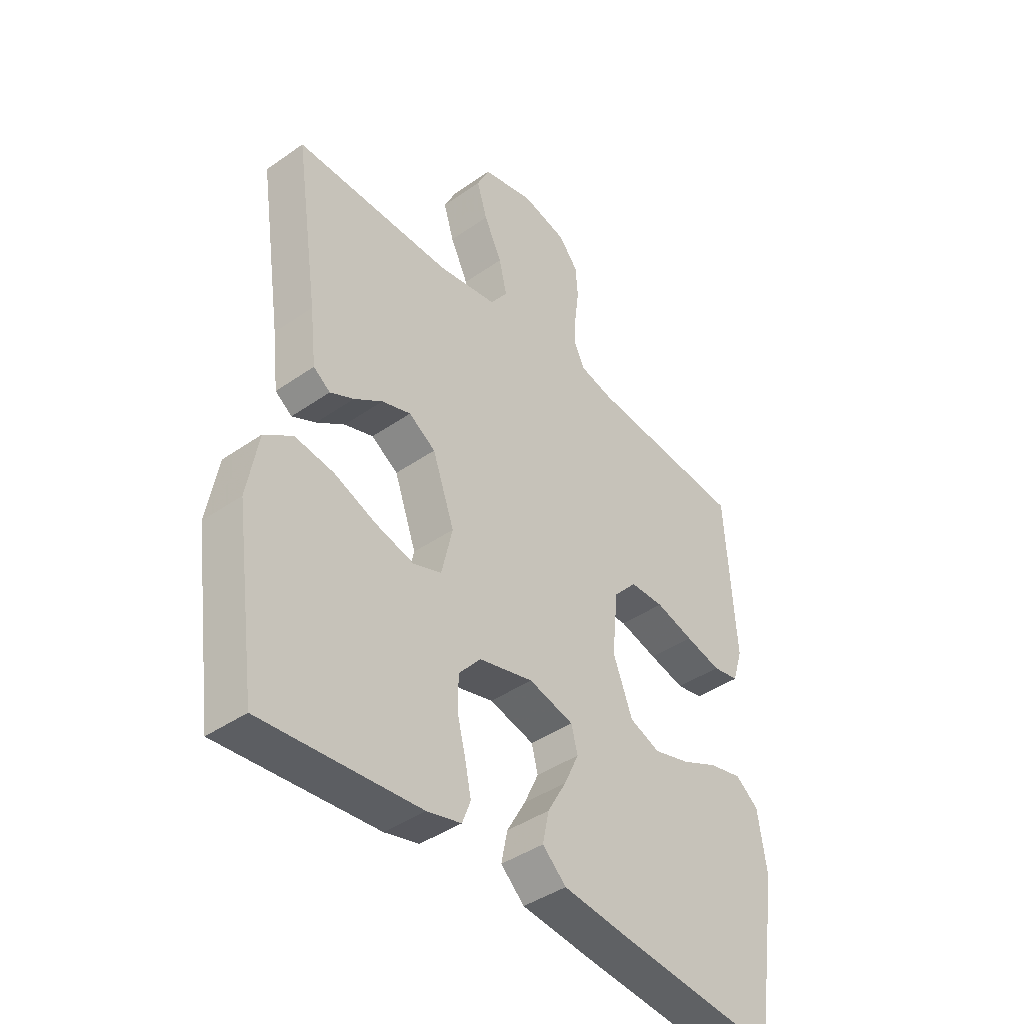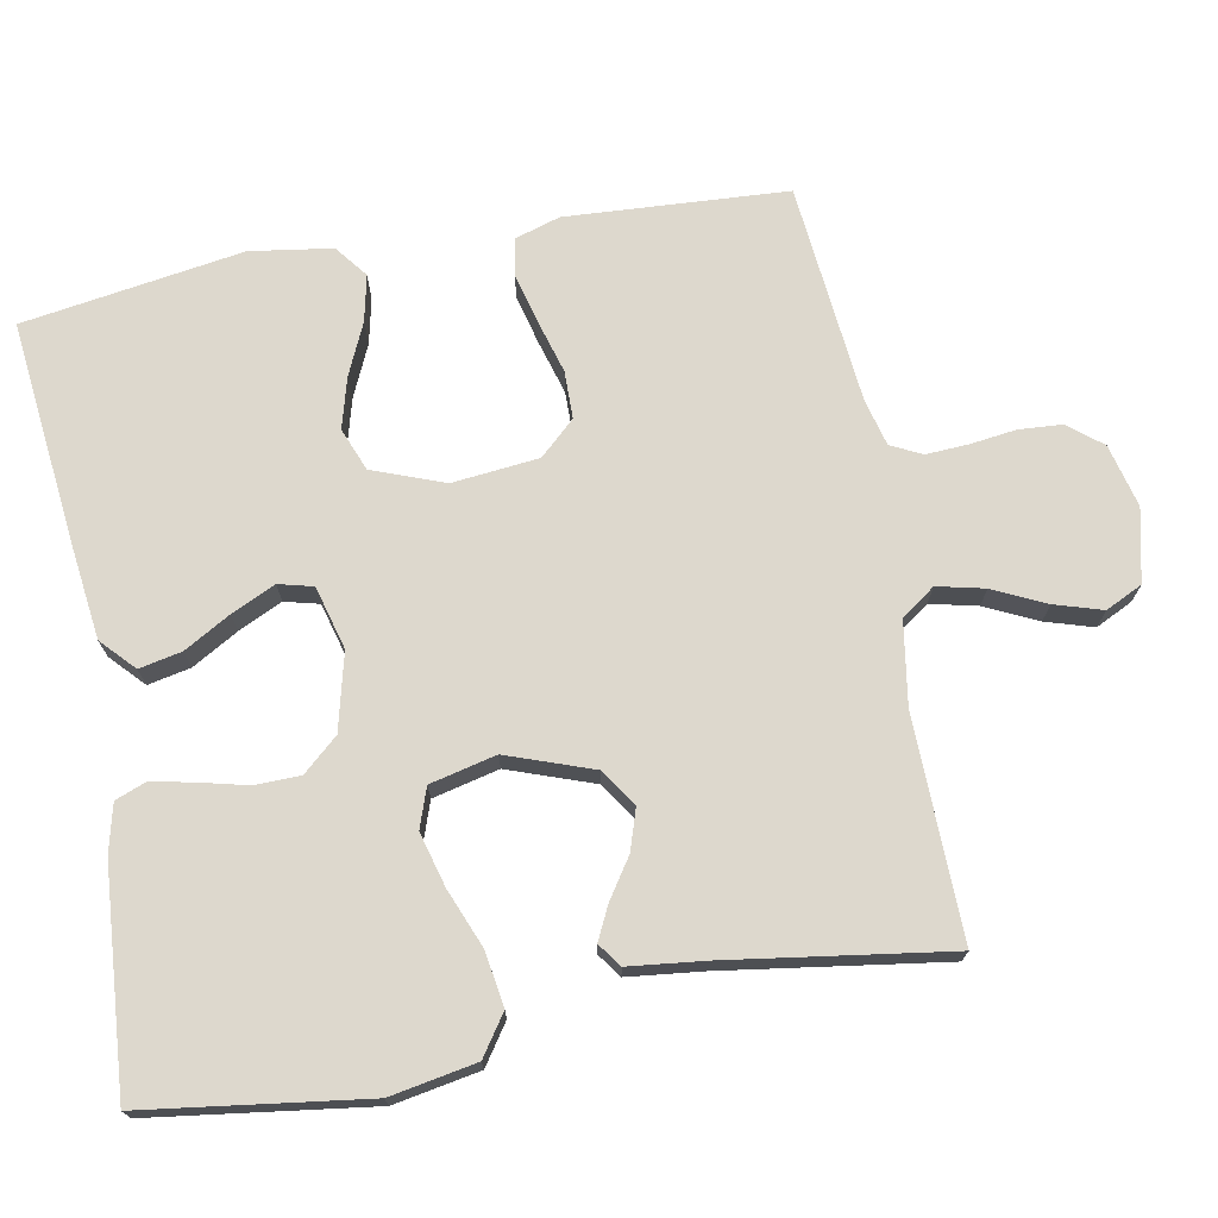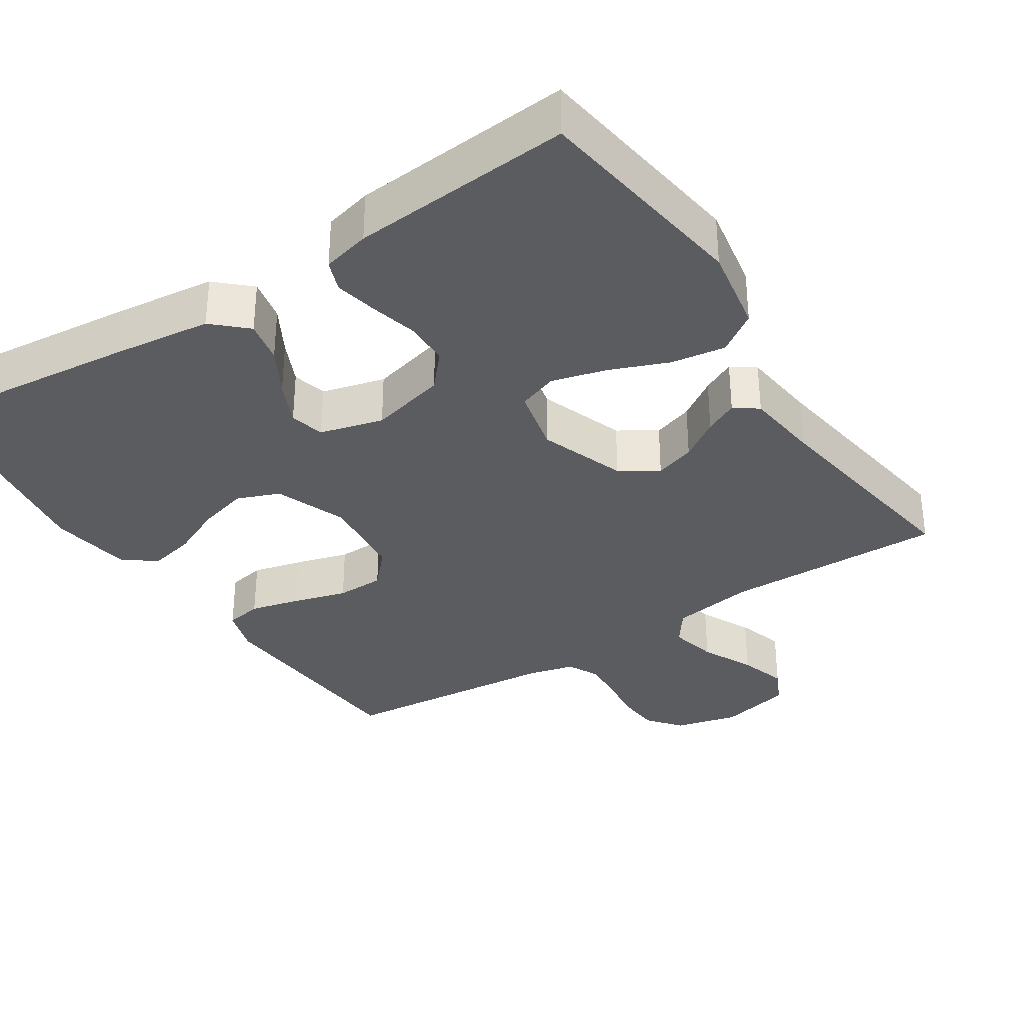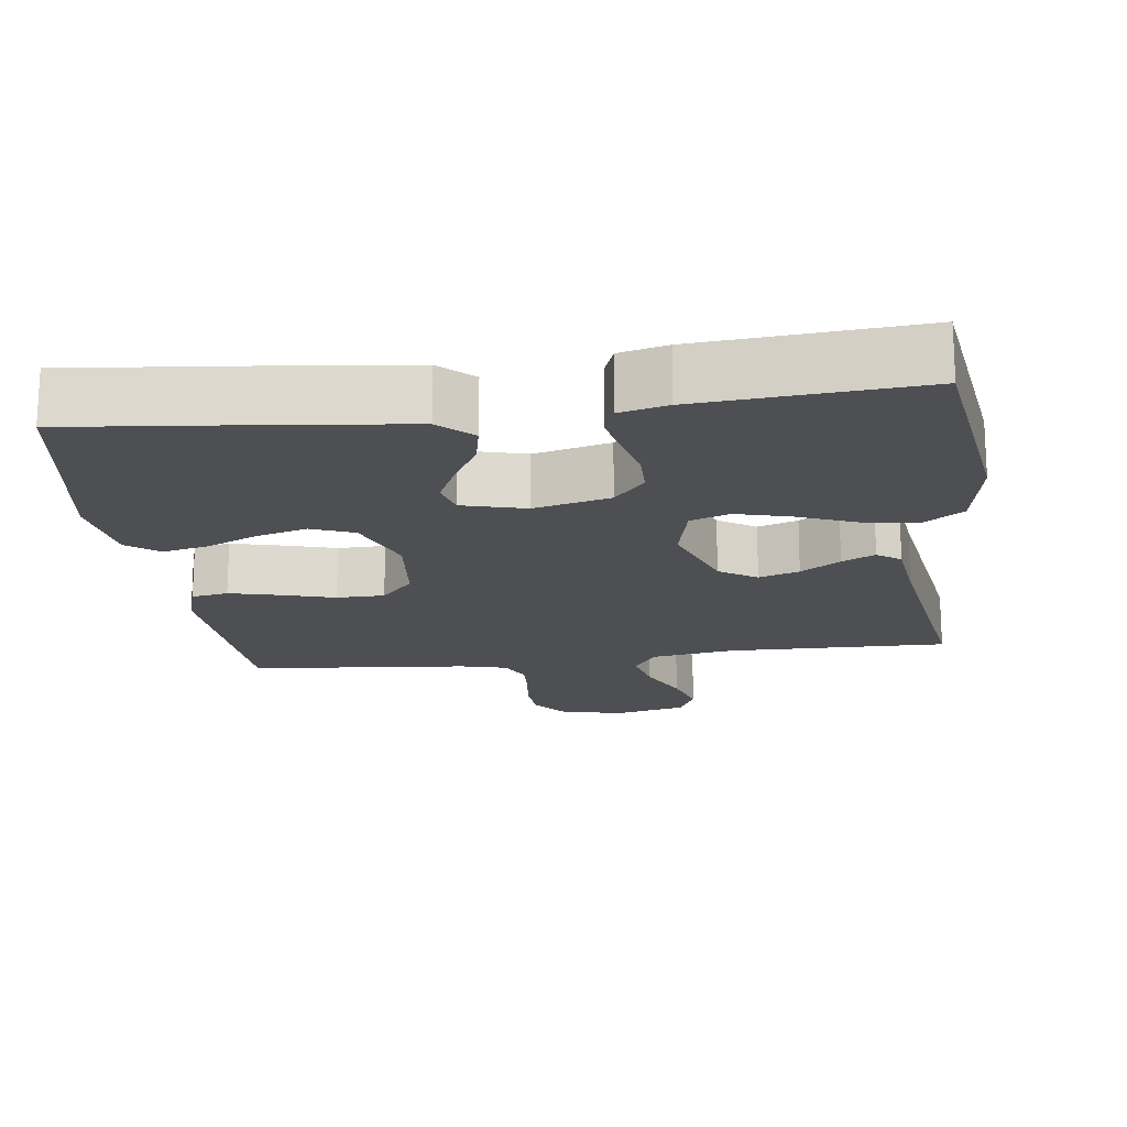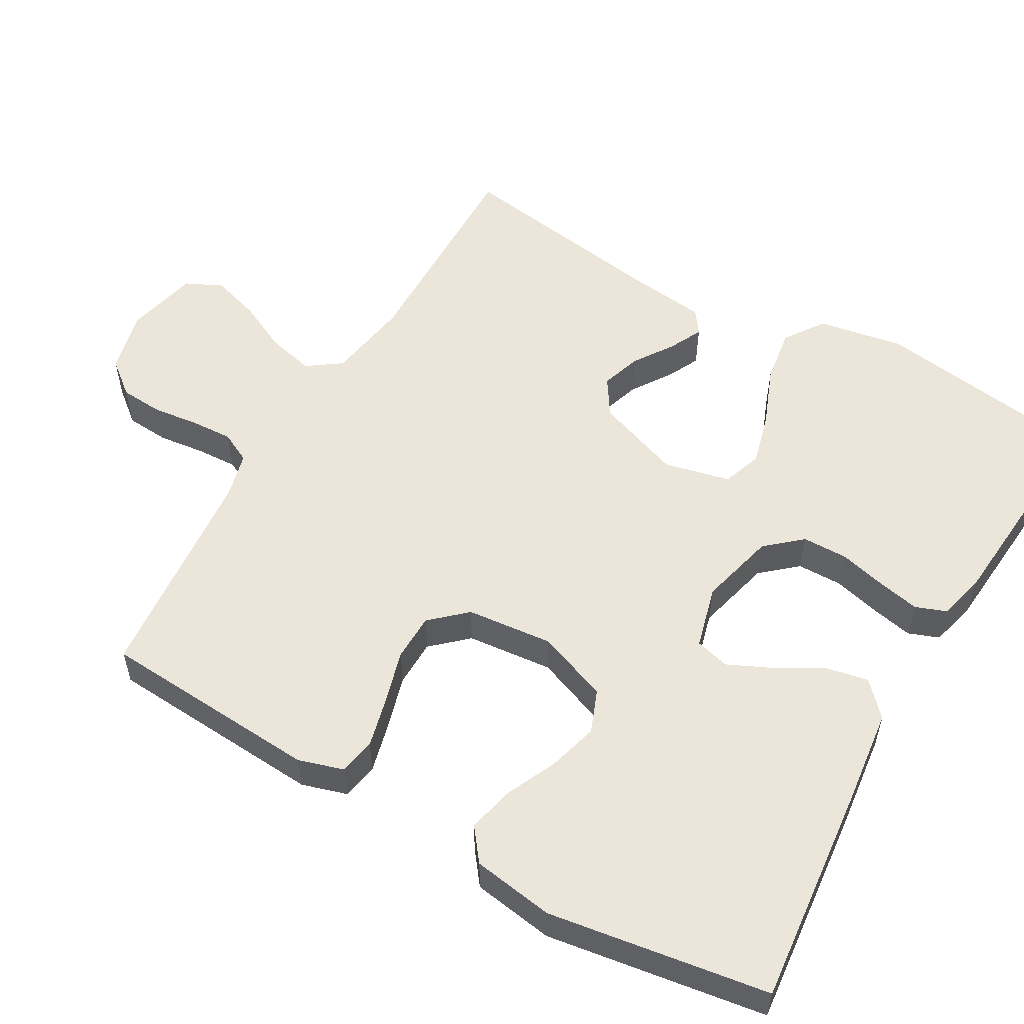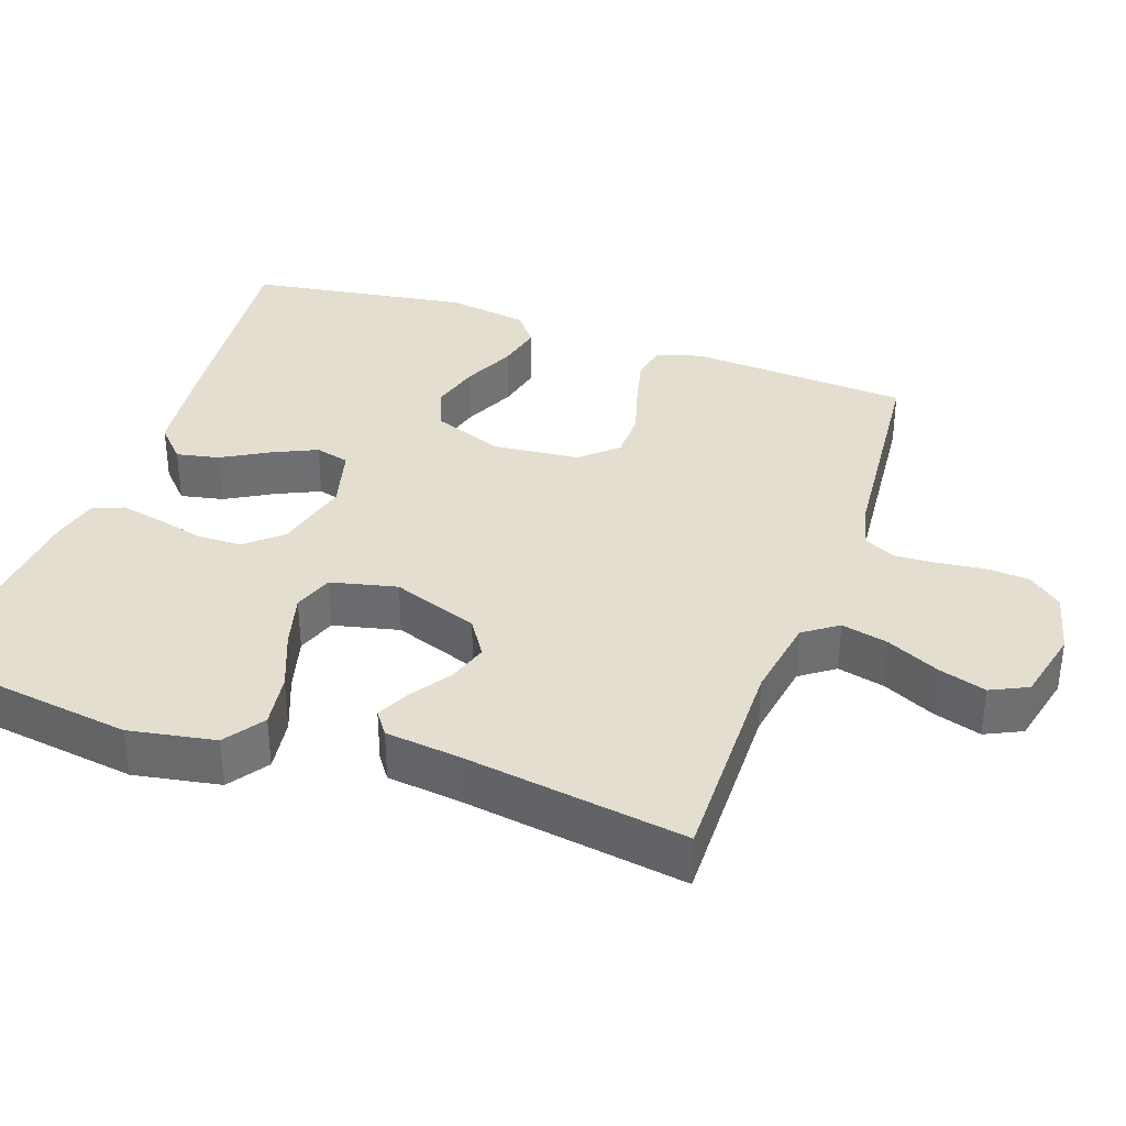
<metadata>
{"format":"obj","ext":"obj","renderer":"f3d","projection":"perspective","resolution":1024,"background":"white","views":[{"elev":-41.8,"azim":-49.9,"up":"+Z"},{"elev":72.3,"azim":-100.7,"up":"+Y"},{"elev":-34.0,"azim":-146.9,"up":"+Y"},{"elev":-17.9,"azim":-172.6,"up":"+Y"},{"elev":55.1,"azim":120.0,"up":"+Y"},{"elev":35.7,"azim":-70.6,"up":"+Y"}]}
</metadata>
<code>
v -0.5 0.07 0.5
v -0.2 0.07 0.495
v -0.087 0.07 0.513
v -0.054 0.07 0.559
v -0.069 0.07 0.623
v -0.103 0.07 0.694
v -0.123 0.07 0.759
v -0.099 0.07 0.809
v 0 0.07 0.832
v 0.086 0.07 0.811
v 0.123 0.07 0.765
v 0.127 0.07 0.706
v 0.119 0.07 0.643
v 0.116 0.07 0.586
v 0.137 0.07 0.544
v 0.2 0.07 0.528
v 0.5 0.07 0.5
v 0.519 0.07 0.2
v 0.5 0.07 0.138
v 0.45 0.07 0.129
v 0.382 0.07 0.146
v 0.309 0.07 0.167
v 0.244 0.07 0.166
v 0.2 0.07 0.118
v 0.188 0.07 0
v 0.225 0.07 -0.097
v 0.283 0.07 -0.12
v 0.352 0.07 -0.101
v 0.422 0.07 -0.069
v 0.485 0.07 -0.055
v 0.529 0.07 -0.089
v 0.546 0.07 -0.2
v 0.5 0.07 -0.5
v 0.2 0.07 -0.469
v 0.067 0.07 -0.453
v 0.022 0.07 -0.411
v 0.034 0.07 -0.353
v 0.07 0.07 -0.29
v 0.098 0.07 -0.23
v 0.086 0.07 -0.183
v 0 0.07 -0.16
v -0.104 0.07 -0.186
v -0.146 0.07 -0.234
v -0.147 0.07 -0.296
v -0.131 0.07 -0.36
v -0.119 0.07 -0.418
v -0.135 0.07 -0.46
v -0.2 0.07 -0.476
v -0.5 0.07 -0.5
v -0.542 0.07 -0.2
v -0.521 0.07 -0.083
v -0.467 0.07 -0.046
v -0.393 0.07 -0.057
v -0.313 0.07 -0.089
v -0.239 0.07 -0.109
v -0.185 0.07 -0.09
v -0.164 0.07 0
v -0.206 0.07 0.117
v -0.257 0.07 0.15
v -0.312 0.07 0.132
v -0.366 0.07 0.096
v -0.411 0.07 0.074
v -0.443 0.07 0.097
v -0.455 0.07 0.2
v -0.5 0 0.5
v -0.2 0 0.495
v -0.087 0 0.513
v -0.054 0 0.559
v -0.069 0 0.623
v -0.103 0 0.694
v -0.123 0 0.759
v -0.099 0 0.809
v 0 0 0.832
v 0.086 0 0.811
v 0.123 0 0.765
v 0.127 0 0.706
v 0.119 0 0.643
v 0.116 0 0.586
v 0.137 0 0.544
v 0.2 0 0.528
v 0.5 0 0.5
v 0.519 0 0.2
v 0.5 0 0.138
v 0.45 0 0.129
v 0.382 0 0.146
v 0.309 0 0.167
v 0.244 0 0.166
v 0.2 0 0.118
v 0.188 0 0
v 0.225 0 -0.097
v 0.283 0 -0.12
v 0.352 0 -0.101
v 0.422 0 -0.069
v 0.485 0 -0.055
v 0.529 0 -0.089
v 0.546 0 -0.2
v 0.5 0 -0.5
v 0.2 0 -0.469
v 0.067 0 -0.453
v 0.022 0 -0.411
v 0.034 0 -0.353
v 0.07 0 -0.29
v 0.098 0 -0.23
v 0.086 0 -0.183
v 0 0 -0.16
v -0.104 0 -0.186
v -0.146 0 -0.234
v -0.147 0 -0.296
v -0.131 0 -0.36
v -0.119 0 -0.418
v -0.135 0 -0.46
v -0.2 0 -0.476
v -0.5 0 -0.5
v -0.542 0 -0.2
v -0.521 0 -0.083
v -0.467 0 -0.046
v -0.393 0 -0.057
v -0.313 0 -0.089
v -0.239 0 -0.109
v -0.185 0 -0.09
v -0.164 0 0
v -0.206 0 0.117
v -0.257 0 0.15
v -0.312 0 0.132
v -0.366 0 0.096
v -0.411 0 0.074
v -0.443 0 0.097
v -0.455 0 0.2
f 62 63 64
f 61 62 64
f 60 61 64
f 64 1 2
f 60 64 2
f 59 60 2
f 58 59 2 3
f 57 58 3 4
f 52 53 54
f 51 52 54
f 50 51 54
f 49 50 54
f 48 49 54
f 47 48 54
f 46 47 54
f 45 46 54
f 44 45 54
f 43 44 54 55
f 42 43 55 56
f 36 37 38
f 35 36 38
f 34 35 38
f 33 34 38
f 32 33 38
f 31 32 38
f 30 31 38
f 29 30 38
f 28 29 38
f 27 28 38 39
f 26 27 39 40
f 20 21 22
f 19 20 22
f 18 19 22
f 17 18 22
f 16 17 22
f 15 16 22 23
f 14 15 23 24
f 11 12 13
f 10 11 13
f 9 10 13
f 8 9 13
f 7 8 13
f 6 7 13
f 5 6 13
f 4 5 13 14
f 14 24 25
f 4 14 25
f 57 4 25
f 57 25 26
f 56 57 26
f 42 56 26
f 41 42 26
f 26 40 41
f 128 127 126
f 128 126 125
f 128 125 124
f 66 65 128
f 66 128 124
f 66 124 123
f 67 66 123 122
f 68 67 122 121
f 118 117 116
f 118 116 115
f 118 115 114
f 118 114 113
f 118 113 112
f 118 112 111
f 118 111 110
f 118 110 109
f 118 109 108
f 119 118 108 107
f 120 119 107 106
f 102 101 100
f 102 100 99
f 102 99 98
f 102 98 97
f 102 97 96
f 102 96 95
f 102 95 94
f 102 94 93
f 102 93 92
f 103 102 92 91
f 104 103 91 90
f 86 85 84
f 86 84 83
f 86 83 82
f 86 82 81
f 86 81 80
f 87 86 80 79
f 88 87 79 78
f 77 76 75
f 77 75 74
f 77 74 73
f 77 73 72
f 77 72 71
f 77 71 70
f 77 70 69
f 78 77 69 68
f 89 88 78
f 89 78 68
f 89 68 121
f 90 89 121
f 90 121 120
f 90 120 106
f 90 106 105
f 105 104 90
f 1 65 66 2
f 2 66 67 3
f 3 67 68 4
f 4 68 69 5
f 5 69 70 6
f 6 70 71 7
f 7 71 72 8
f 8 72 73 9
f 9 73 74 10
f 10 74 75 11
f 11 75 76 12
f 12 76 77 13
f 13 77 78 14
f 14 78 79 15
f 15 79 80 16
f 16 80 81 17
f 17 81 82 18
f 18 82 83 19
f 19 83 84 20
f 20 84 85 21
f 21 85 86 22
f 22 86 87 23
f 23 87 88 24
f 24 88 89 25
f 25 89 90 26
f 26 90 91 27
f 27 91 92 28
f 28 92 93 29
f 29 93 94 30
f 30 94 95 31
f 31 95 96 32
f 32 96 97 33
f 33 97 98 34
f 34 98 99 35
f 35 99 100 36
f 36 100 101 37
f 37 101 102 38
f 38 102 103 39
f 39 103 104 40
f 40 104 105 41
f 41 105 106 42
f 42 106 107 43
f 43 107 108 44
f 44 108 109 45
f 45 109 110 46
f 46 110 111 47
f 47 111 112 48
f 48 112 113 49
f 49 113 114 50
f 50 114 115 51
f 51 115 116 52
f 52 116 117 53
f 53 117 118 54
f 54 118 119 55
f 55 119 120 56
f 56 120 121 57
f 57 121 122 58
f 58 122 123 59
f 59 123 124 60
f 60 124 125 61
f 61 125 126 62
f 62 126 127 63
f 63 127 128 64
f 64 128 65 1

</code>
